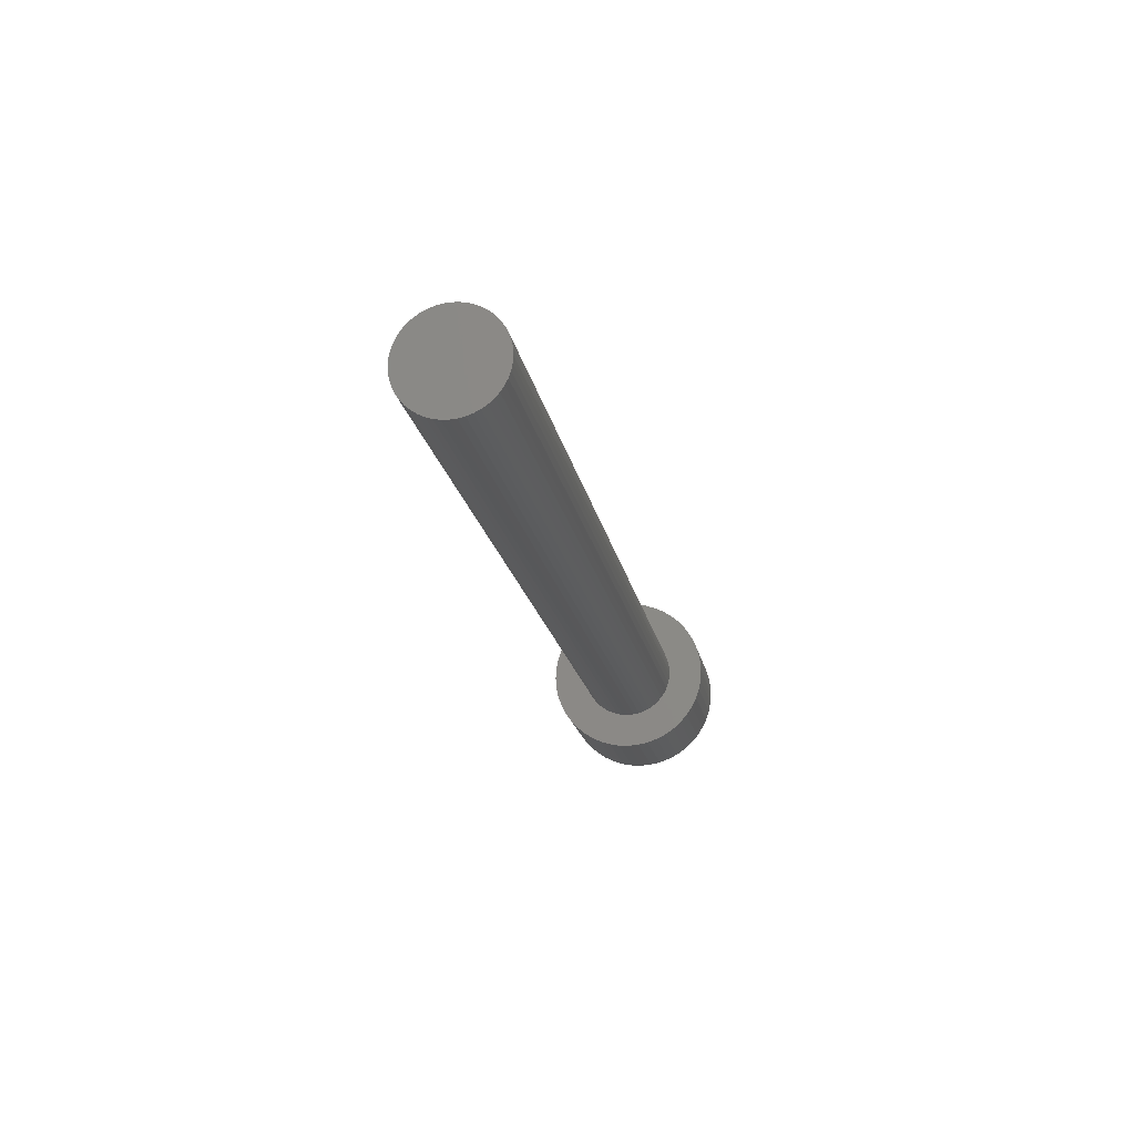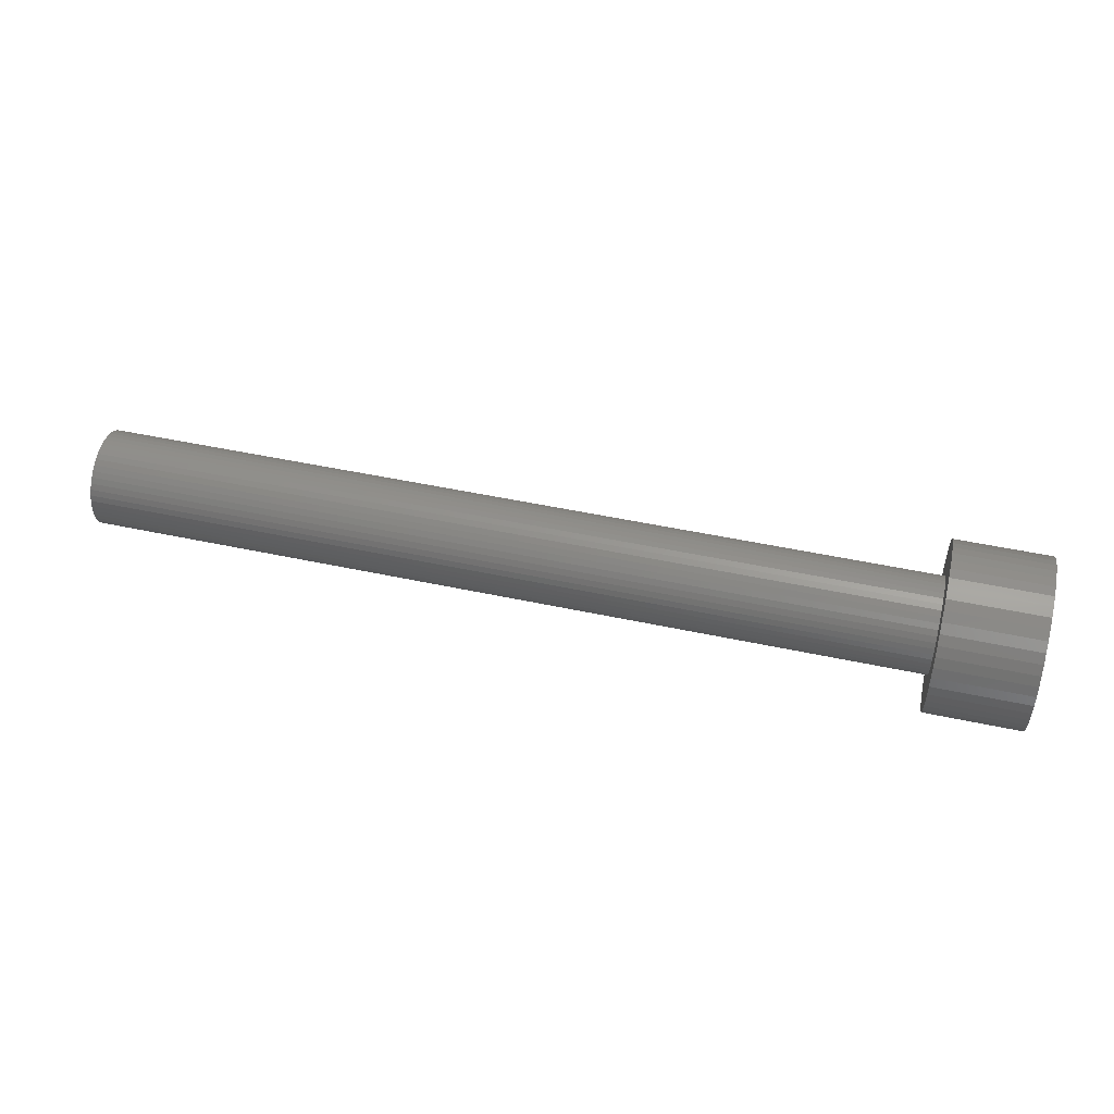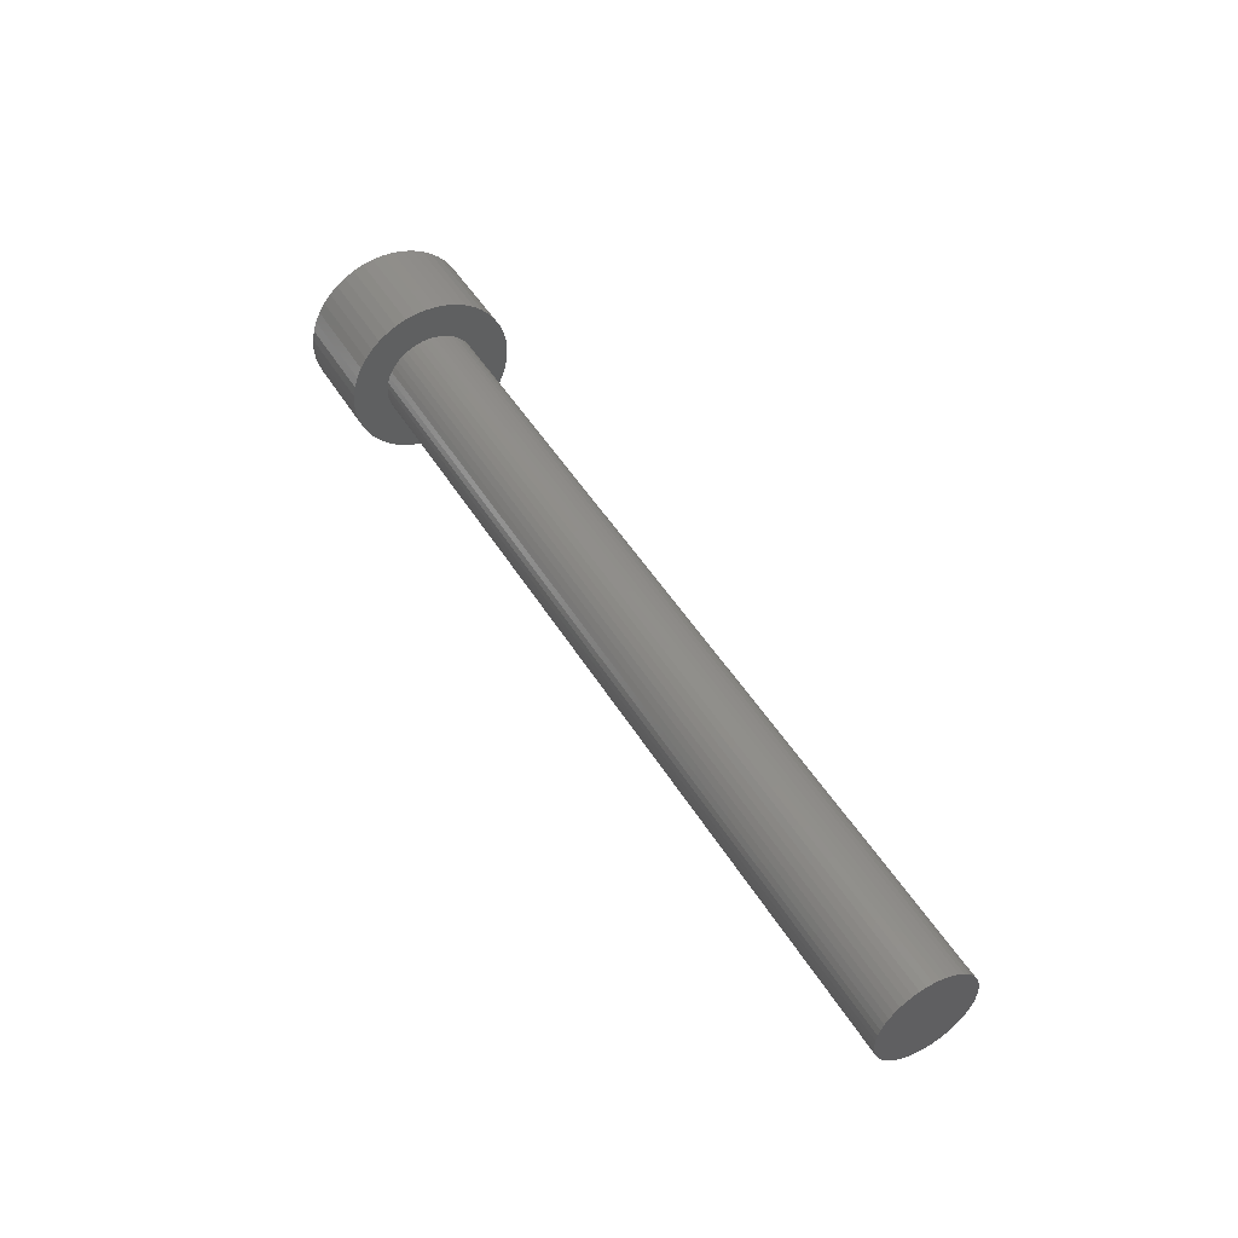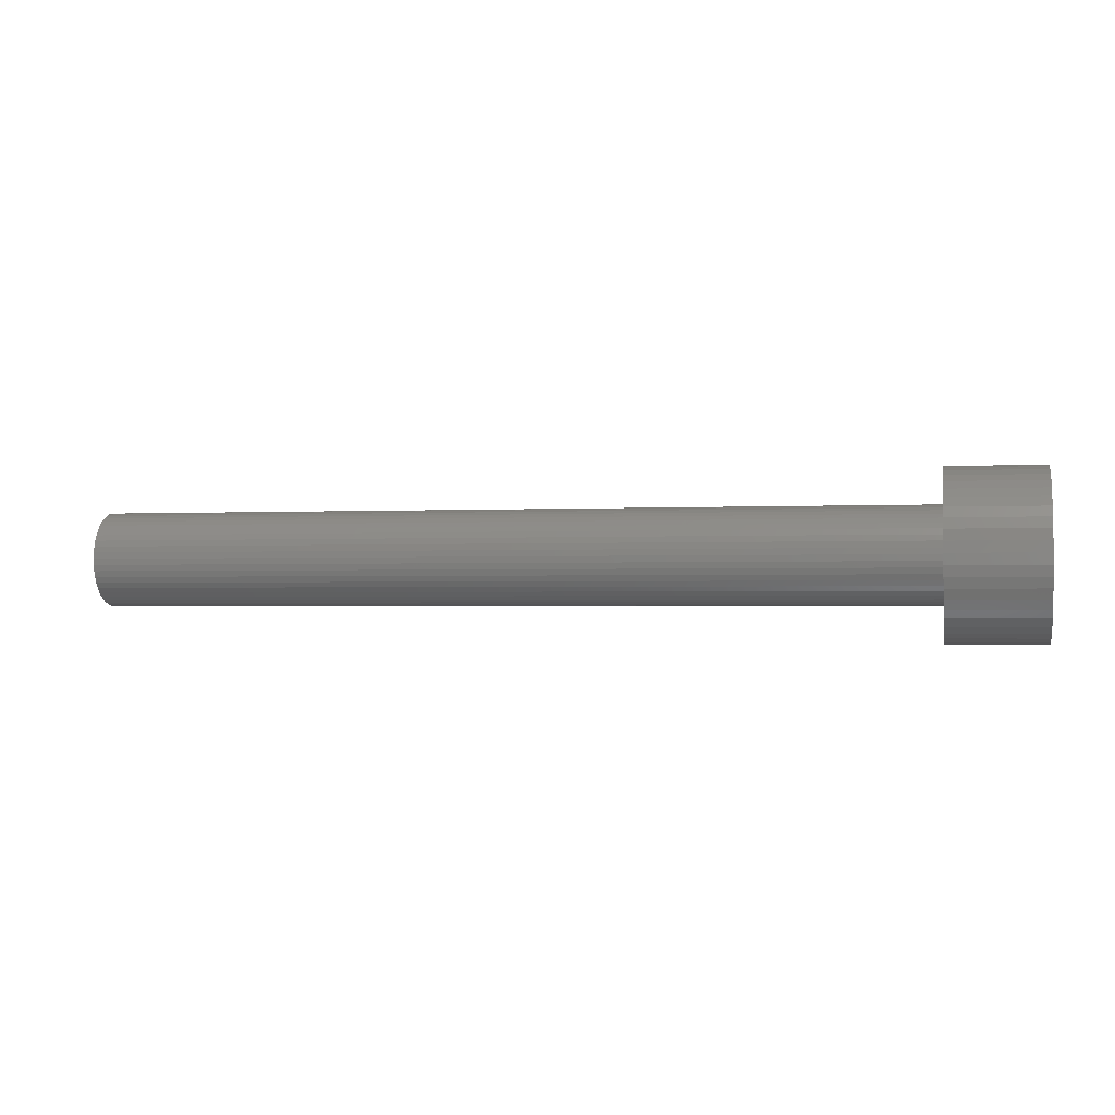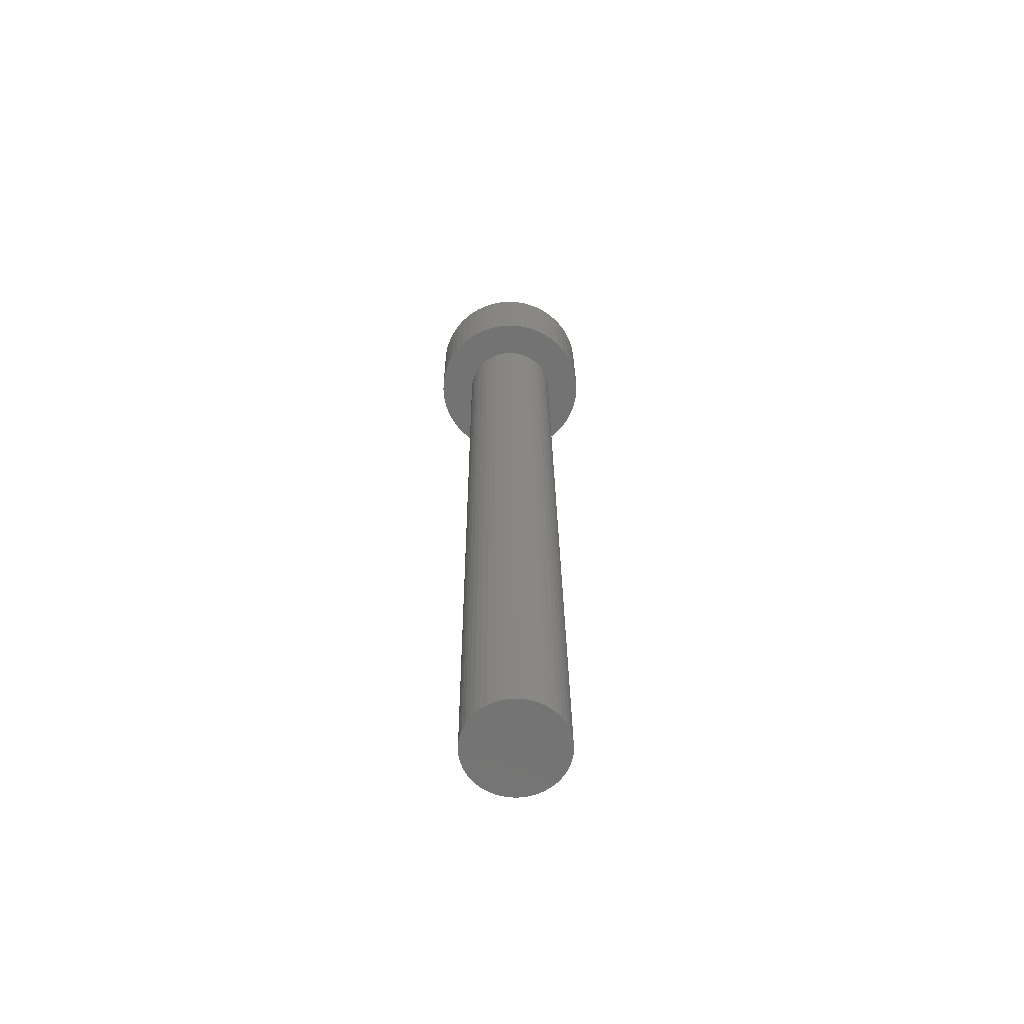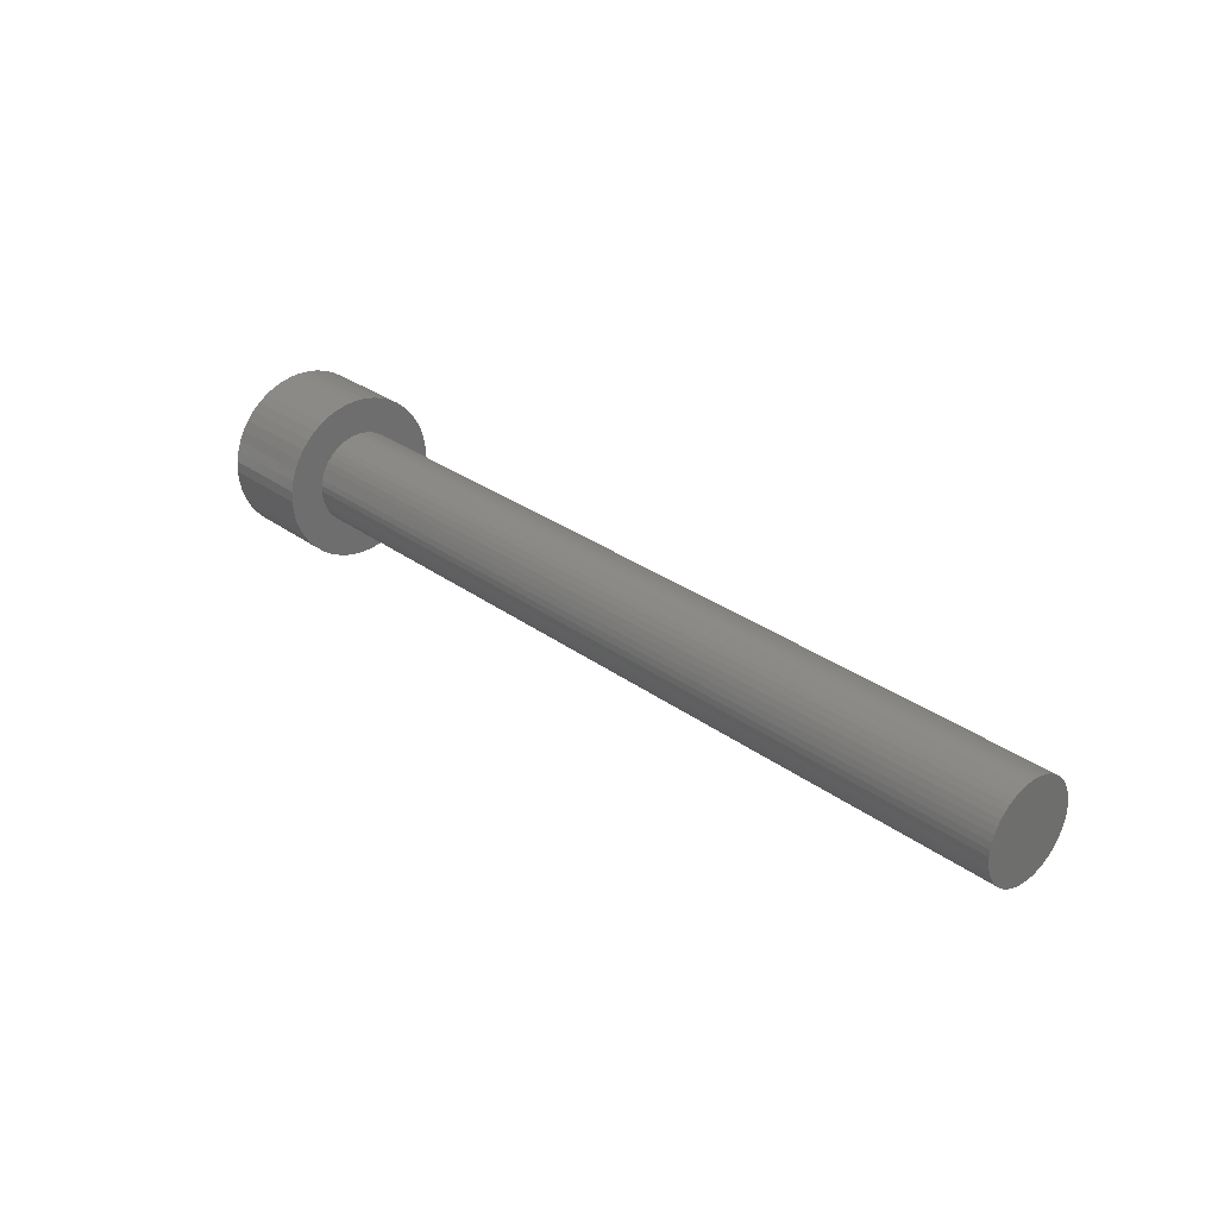
<metadata>
{"format":"stl","ext":"stl","renderer":"f3d","projection":"perspective","resolution":1024,"background":"white","views":[{"elev":-19.5,"azim":100.7,"up":"+Z"},{"elev":49.2,"azim":-166.6,"up":"+Z"},{"elev":47.9,"azim":60.2,"up":"+Z"},{"elev":-1.5,"azim":-168.1,"up":"+Y"},{"elev":24.7,"azim":89.6,"up":"+Z"},{"elev":29.2,"azim":47.4,"up":"+Y"}]}
</metadata>
<code>
# stl→obj: 204 verts, 404 faces
v -4 0.4568 3.47
v 7.772e-16 0 3.5
v 7.705e-16 0.4568 3.47
v -4 0 3.5
v -4 0 -3.5
v -7.705e-16 0.4568 -3.47
v -7.772e-16 0 -3.5
v -4 0.4568 -3.47
v 1.014e-16 3.47 0.4568
v -4 3.5 8.882e-16
v -4 3.47 0.4568
v 0 3.5 0
v -4 -2.475 -2.475
v -6.166e-16 -2.131 -2.777
v -5.495e-16 -2.475 -2.475
v -4 -2.131 -2.777
v -4 2.475 2.475
v 6.166e-16 2.131 2.777
v 5.495e-16 2.475 2.475
v -4 2.131 2.777
v -5.495e-16 2.475 -2.475
v -4 2.777 -2.131
v -4.731e-16 2.777 -2.131
v -4 2.475 -2.475
v -2.974e-16 3.234 -1.339
v -4 3.381 -0.9059
v -2.011e-16 3.381 -0.9059
v -4 3.234 -1.339
v -4 1.75 3.031
v 7.18e-16 1.339 3.234
v 6.73e-16 1.75 3.031
v -4 1.339 3.234
v -4 0.9059 3.381
v 7.507e-16 0.9059 3.381
v 2.974e-16 3.234 1.339
v -4 3.031 1.75
v 3.886e-16 3.031 1.75
v -4 3.234 1.339
v 2.011e-16 3.381 0.9059
v -4 3.381 0.9059
v -4 2.777 2.131
v 4.731e-16 2.777 2.131
v -4 1.339 -3.234
v -6.73e-16 1.75 -3.031
v -7.18e-16 1.339 -3.234
v -4 1.75 -3.031
v -4 0.9059 -3.381
v -7.507e-16 0.9059 -3.381
v -3.886e-16 3.031 -1.75
v -4 3.031 -1.75
v -4 3.47 -0.4568
v -1.014e-16 3.47 -0.4568
v -4 -3.234 1.339
v 3.886e-16 -3.031 1.75
v -4 -3.031 1.75
v 2.974e-16 -3.234 1.339
v -4 -3.234 -1.339
v -2.011e-16 -3.381 -0.9059
v -4 -3.381 -0.9059
v -2.974e-16 -3.234 -1.339
v -4 -1.75 -3.031
v -7.18e-16 -1.339 -3.234
v -6.73e-16 -1.75 -3.031
v -4 -1.339 -3.234
v 0 2 0
v 5.797e-17 1.983 0.2611
v 1.149e-16 1.932 0.5176
v -5.797e-17 1.983 -0.2611
v 1.699e-16 1.848 0.7654
v 2.22e-16 1.732 1
v -1.149e-16 1.932 -0.5176
v 2.703e-16 1.587 1.218
v 3.14e-16 1.414 1.414
v -1.699e-16 1.848 -0.7654
v 3.523e-16 1.218 1.587
v 3.846e-16 1 1.732
v 4.103e-16 0.7654 1.848
v 4.29e-16 0.5176 1.932
v 4.403e-16 0.2611 1.983
v 4.441e-16 0 2
v 4.403e-16 -0.2611 1.983
v 7.705e-16 -0.4568 3.47
v 4.29e-16 -0.5176 1.932
v 7.507e-16 -0.9059 3.381
v 4.103e-16 -0.7654 1.848
v 7.18e-16 -1.339 3.234
v 3.846e-16 -1 1.732
v 6.73e-16 -1.75 3.031
v 3.523e-16 -1.218 1.587
v 6.166e-16 -2.131 2.777
v 3.14e-16 -1.414 1.414
v 5.495e-16 -2.475 2.475
v 2.703e-16 -1.587 1.218
v 4.731e-16 -2.777 2.131
v 2.22e-16 -1.732 1
v 1.699e-16 -1.848 0.7654
v -2.22e-16 1.732 -1
v -2.703e-16 1.587 -1.218
v -3.14e-16 1.414 -1.414
v -6.166e-16 2.131 -2.777
v -3.523e-16 1.218 -1.587
v -3.846e-16 1 -1.732
v -4.103e-16 0.7654 -1.848
v -4.29e-16 0.5176 -1.932
v -4.403e-16 0.2611 -1.983
v -4.441e-16 0 -2
v -4.403e-16 -0.2611 -1.983
v -7.705e-16 -0.4568 -3.47
v -4.29e-16 -0.5176 -1.932
v -7.507e-16 -0.9059 -3.381
v -4.103e-16 -0.7654 -1.848
v -3.846e-16 -1 -1.732
v -3.523e-16 -1.218 -1.587
v -3.14e-16 -1.414 -1.414
v -2.703e-16 -1.587 -1.218
v -4.731e-16 -2.777 -2.131
v -2.22e-16 -1.732 -1
v -3.886e-16 -3.031 -1.75
v -1.699e-16 -1.848 -0.7654
v -1.149e-16 -1.932 -0.5176
v -5.797e-17 -1.983 -0.2611
v -1.014e-16 -3.47 -0.4568
v 0 -2 0
v 1.149e-16 -1.932 0.5176
v 2.011e-16 -3.381 0.9059
v 5.797e-17 -1.983 0.2611
v 1.014e-16 -3.47 0.4568
v 0 -3.5 0
v -4 2.131 -2.777
v -4 1.5 -0.866
v -4 1.5 0.866
v -4 0 -1.732
v -4 -0.4568 -3.47
v -4 -0.9059 -3.381
v -4 -1.5 -0.866
v -4 0 1.732
v -4 -0.4568 3.47
v -4 -0.9059 3.381
v -4 -1.339 3.234
v -4 -1.75 3.031
v -4 -1.5 0.866
v -4 -2.777 -2.131
v -4 -2.131 2.777
v -4 -3.031 -1.75
v -4 -2.475 2.475
v -4 -2.777 2.131
v -4 -3.47 -0.4568
v -4 -3.5 8.882e-16
v -4 -3.381 0.9059
v -4 -3.47 0.4568
v -2 1.5 0.866
v -2 0 1.732
v -2 0 -1.732
v -2 1.5 -0.866
v -2 -1.5 -0.866
v -2 -1.5 0.866
v 35 0.2611 1.983
v 35 0 2
v 35 0 -2
v 35 0.2611 -1.983
v 35 1.983 0.2611
v 35 2 -7.772e-15
v 35 1.414 1.414
v 35 1.218 1.587
v 35 1.414 -1.414
v 35 1.587 -1.218
v 35 1.848 -0.7654
v 35 1.932 -0.5176
v 35 -1.414 1.414
v 35 -1.218 1.587
v 35 0.7654 1.848
v 35 0.5176 1.932
v 35 1.848 0.7654
v 35 1.732 1
v 35 1.932 0.5176
v 35 1.587 1.218
v 35 0.7654 -1.848
v 35 1 -1.732
v 35 1.218 -1.587
v 35 0.5176 -1.932
v 35 1.983 -0.2611
v 35 -1.732 1
v 35 -1.848 0.7654
v 35 -1.587 1.218
v 35 -1.848 -0.7654
v 35 -1.732 -1
v 35 -1.587 -1.218
v 35 -1.414 -1.414
v 35 -1.932 -0.5176
v 35 1.732 -1
v 35 1 1.732
v 35 -0.2611 1.983
v 35 -0.2611 -1.983
v 35 -0.5176 1.932
v 35 -0.5176 -1.932
v 35 -0.7654 1.848
v 35 -0.7654 -1.848
v 35 -1 -1.732
v 35 -1 1.732
v 35 -1.218 -1.587
v 35 -1.932 0.5176
v 35 -1.983 0.2611
v 35 -1.983 -0.2611
v 35 -2 -7.772e-15
f 1 2 3
f 2 1 4
f 5 6 7
f 6 5 8
f 9 10 11
f 10 9 12
f 13 14 15
f 14 13 16
f 17 18 19
f 18 17 20
f 21 22 23
f 22 21 24
f 25 26 27
f 26 25 28
f 29 30 31
f 30 29 32
f 33 3 34
f 3 33 1
f 20 31 18
f 31 20 29
f 35 36 37
f 36 35 38
f 39 38 35
f 38 39 40
f 37 41 42
f 41 37 36
f 43 44 45
f 44 43 46
f 47 45 48
f 45 47 43
f 49 28 25
f 28 49 50
f 27 51 52
f 51 27 26
f 53 54 55
f 54 53 56
f 57 58 59
f 58 57 60
f 61 62 63
f 62 61 64
f 65 12 9
f 66 9 39
f 12 65 52
f 67 39 35
f 68 52 65
f 69 35 37
f 52 68 27
f 70 37 42
f 71 27 68
f 72 42 19
f 27 71 25
f 73 19 18
f 74 25 71
f 25 74 49
f 9 66 65
f 39 67 66
f 35 69 67
f 75 18 31
f 37 70 69
f 42 72 70
f 19 73 72
f 76 31 30
f 18 75 73
f 31 76 75
f 77 30 34
f 30 77 76
f 34 78 77
f 3 78 34
f 3 79 78
f 2 79 3
f 2 80 79
f 2 81 80
f 82 81 2
f 82 83 81
f 84 83 82
f 83 84 85
f 86 85 84
f 85 86 87
f 88 87 86
f 87 88 89
f 90 89 88
f 89 90 91
f 92 91 90
f 91 92 93
f 94 93 92
f 93 94 95
f 95 54 96
f 54 95 94
f 97 49 74
f 49 97 23
f 98 23 97
f 23 98 21
f 99 21 98
f 21 99 100
f 101 100 99
f 100 101 44
f 102 44 101
f 44 102 45
f 103 45 102
f 45 103 48
f 104 48 103
f 104 6 48
f 105 6 104
f 106 6 105
f 106 7 6
f 107 7 106
f 107 108 7
f 109 108 107
f 110 109 111
f 109 110 108
f 62 111 112
f 63 112 113
f 111 62 110
f 14 113 114
f 15 114 115
f 116 115 117
f 112 63 62
f 118 117 119
f 60 119 120
f 58 120 121
f 113 14 63
f 122 121 123
f 56 96 54
f 96 56 124
f 114 15 14
f 125 124 56
f 115 116 15
f 124 125 126
f 117 118 116
f 127 126 125
f 119 60 118
f 126 127 123
f 120 58 60
f 128 123 127
f 121 122 58
f 123 128 122
f 32 34 30
f 34 32 33
f 9 40 39
f 40 9 11
f 42 17 19
f 17 42 41
f 46 100 44
f 100 46 129
f 129 21 100
f 21 129 24
f 8 48 6
f 48 8 47
f 130 10 51
f 130 51 26
f 131 10 130
f 130 26 28
f 10 131 11
f 130 28 50
f 11 131 40
f 130 50 22
f 40 131 38
f 130 22 24
f 38 131 36
f 130 24 129
f 36 131 41
f 130 129 46
f 41 131 17
f 17 131 20
f 132 46 43
f 132 43 47
f 132 47 8
f 132 8 5
f 46 132 130
f 133 132 5
f 134 132 133
f 64 132 134
f 61 132 64
f 16 135 61
f 132 61 135
f 20 131 29
f 136 29 131
f 29 136 32
f 32 136 33
f 33 136 1
f 136 4 1
f 136 137 4
f 136 138 137
f 136 139 138
f 140 136 141
f 136 140 139
f 13 135 16
f 142 135 13
f 141 143 140
f 144 135 142
f 141 145 143
f 57 135 144
f 141 146 145
f 59 135 57
f 141 55 146
f 147 135 59
f 141 53 55
f 148 135 147
f 141 149 53
f 135 148 141
f 141 150 149
f 141 148 150
f 23 50 49
f 50 23 22
f 52 10 12
f 10 52 51
f 4 82 2
f 82 4 137
f 148 127 150
f 127 148 128
f 149 56 53
f 56 149 125
f 55 94 146
f 94 55 54
f 138 86 84
f 86 138 139
f 143 92 90
f 92 143 145
f 13 116 142
f 116 13 15
f 144 60 57
f 60 144 118
f 59 122 147
f 122 59 58
f 16 63 14
f 63 16 61
f 64 110 62
f 110 64 134
f 133 7 108
f 7 133 5
f 150 125 149
f 125 150 127
f 146 92 145
f 92 146 94
f 139 88 86
f 88 139 140
f 137 84 82
f 84 137 138
f 142 118 144
f 118 142 116
f 147 128 148
f 128 147 122
f 134 108 110
f 108 134 133
f 140 90 88
f 90 140 143
f 136 151 152
f 151 136 131
f 130 153 154
f 153 130 132
f 130 151 131
f 151 130 154
f 153 151 154
f 153 152 151
f 155 152 153
f 152 155 156
f 141 152 156
f 152 141 136
f 132 155 153
f 155 132 135
f 155 141 156
f 141 155 135
f 157 80 158
f 80 157 79
f 159 105 160
f 105 159 106
f 161 65 66
f 65 161 162
f 163 75 164
f 75 163 73
f 165 98 166
f 98 165 99
f 167 71 168
f 71 167 74
f 89 169 170
f 169 89 91
f 171 78 172
f 78 171 77
f 172 79 157
f 79 172 78
f 173 70 174
f 70 173 69
f 175 69 173
f 69 175 67
f 176 73 163
f 73 176 72
f 177 102 178
f 102 177 103
f 179 99 165
f 99 179 101
f 180 103 177
f 103 180 104
f 168 68 181
f 68 168 71
f 96 182 95
f 182 96 183
f 95 184 93
f 184 95 182
f 117 185 119
f 185 117 186
f 114 187 115
f 187 114 188
f 119 189 120
f 189 119 185
f 161 181 162
f 175 181 161
f 175 168 181
f 173 168 175
f 173 167 168
f 174 167 173
f 174 190 167
f 176 190 174
f 176 166 190
f 163 166 176
f 163 165 166
f 164 165 163
f 164 179 165
f 191 179 164
f 191 178 179
f 171 178 191
f 171 177 178
f 172 177 171
f 172 180 177
f 157 180 172
f 157 160 180
f 158 160 157
f 158 159 160
f 192 159 158
f 192 193 159
f 194 193 192
f 194 195 193
f 196 195 194
f 196 197 195
f 196 198 197
f 199 198 196
f 170 198 199
f 170 200 198
f 169 200 170
f 169 188 200
f 184 188 169
f 184 187 188
f 182 187 184
f 182 186 187
f 183 186 182
f 183 185 186
f 201 185 183
f 201 189 185
f 202 189 201
f 202 203 189
f 203 202 204
f 164 76 191
f 76 164 75
f 191 77 171
f 77 191 76
f 161 67 175
f 67 161 66
f 174 72 176
f 72 174 70
f 178 101 179
f 101 178 102
f 160 104 180
f 104 160 105
f 190 74 167
f 74 190 97
f 166 97 190
f 97 166 98
f 181 65 162
f 65 181 68
f 80 192 158
f 192 80 81
f 123 202 126
f 202 123 204
f 124 183 96
f 183 124 201
f 93 169 91
f 169 93 184
f 87 170 199
f 170 87 89
f 81 194 192
f 194 81 83
f 115 186 117
f 186 115 187
f 120 203 121
f 203 120 189
f 112 197 198
f 197 112 111
f 114 200 188
f 200 114 113
f 111 195 197
f 195 111 109
f 107 159 193
f 159 107 106
f 126 201 124
f 201 126 202
f 85 199 196
f 199 85 87
f 121 204 123
f 204 121 203
f 113 198 200
f 198 113 112
f 109 193 195
f 193 109 107
f 83 196 194
f 196 83 85

</code>
